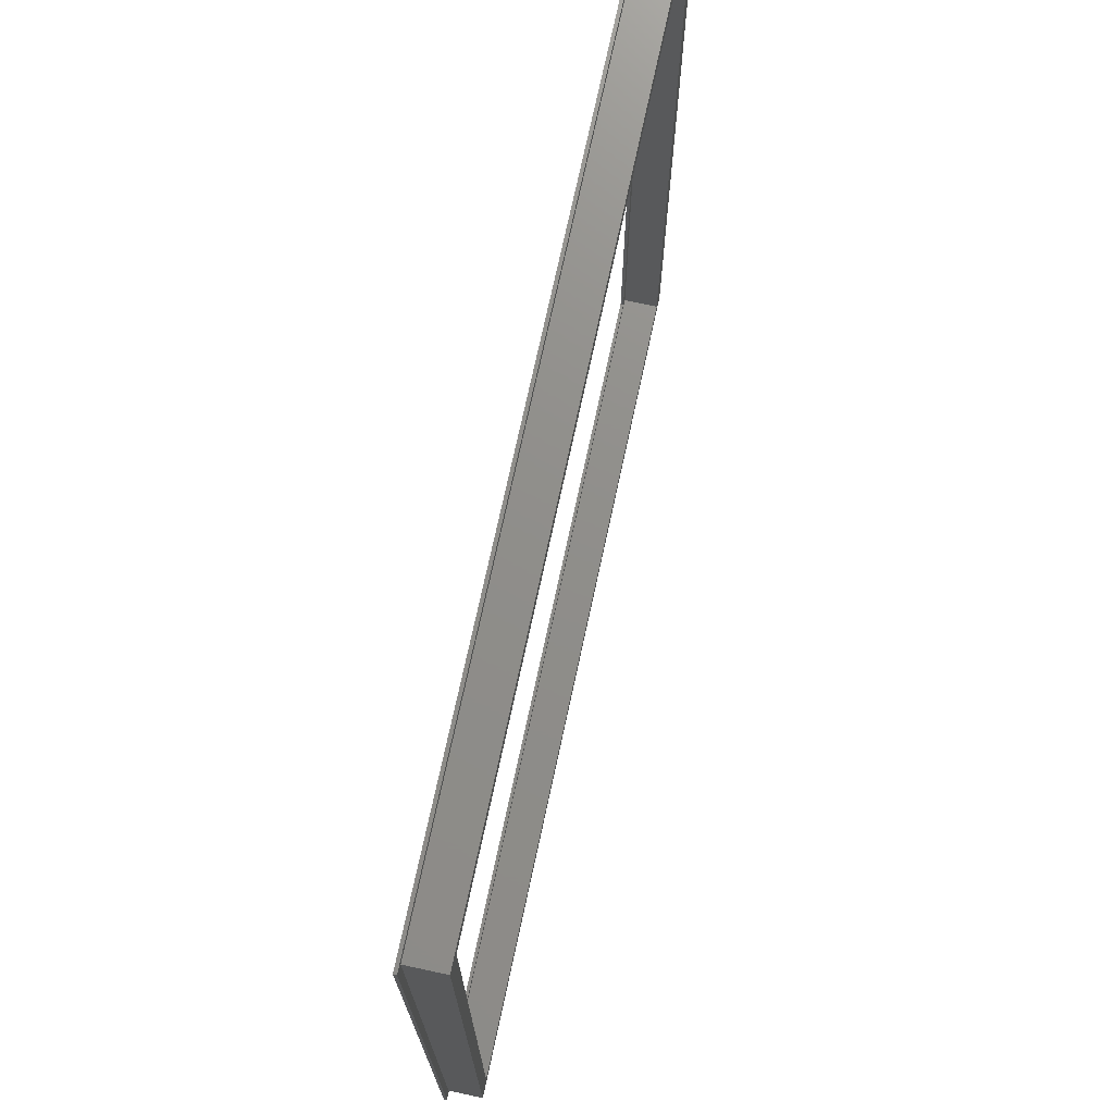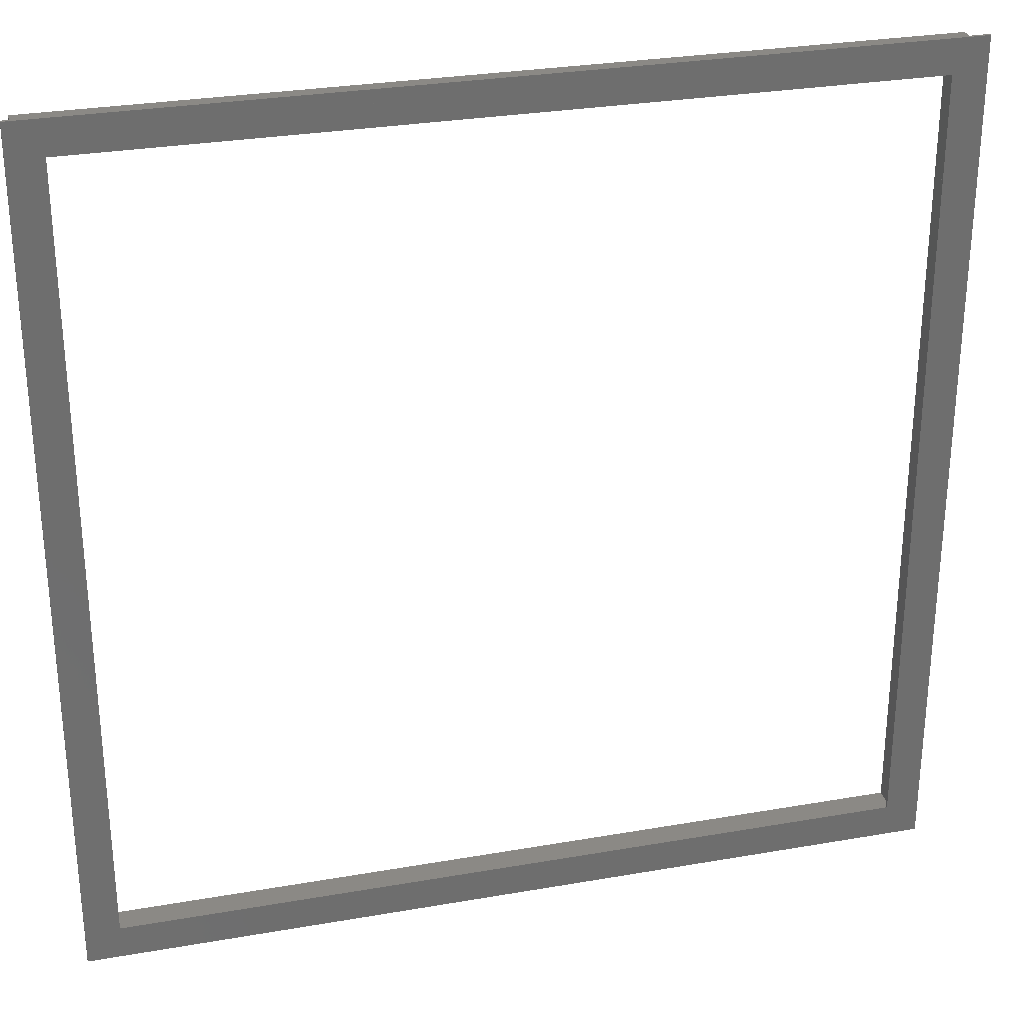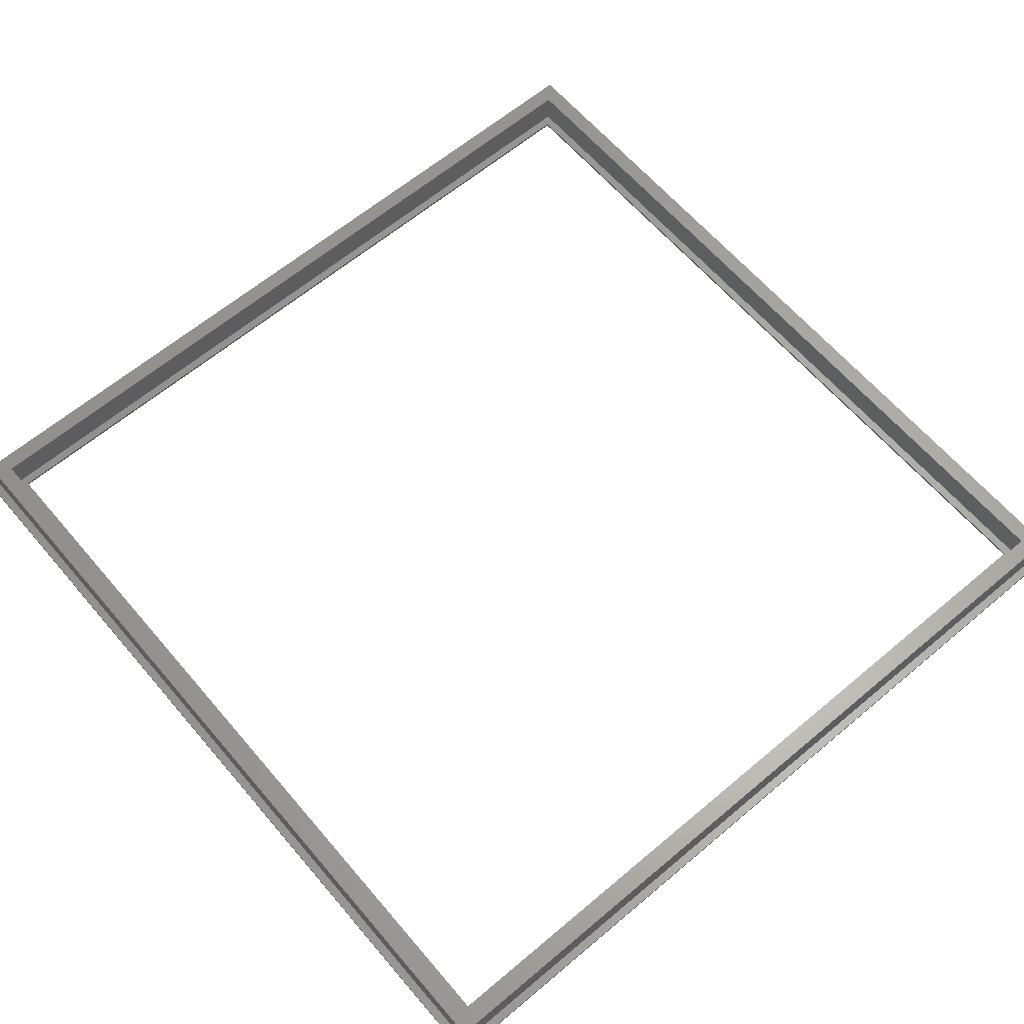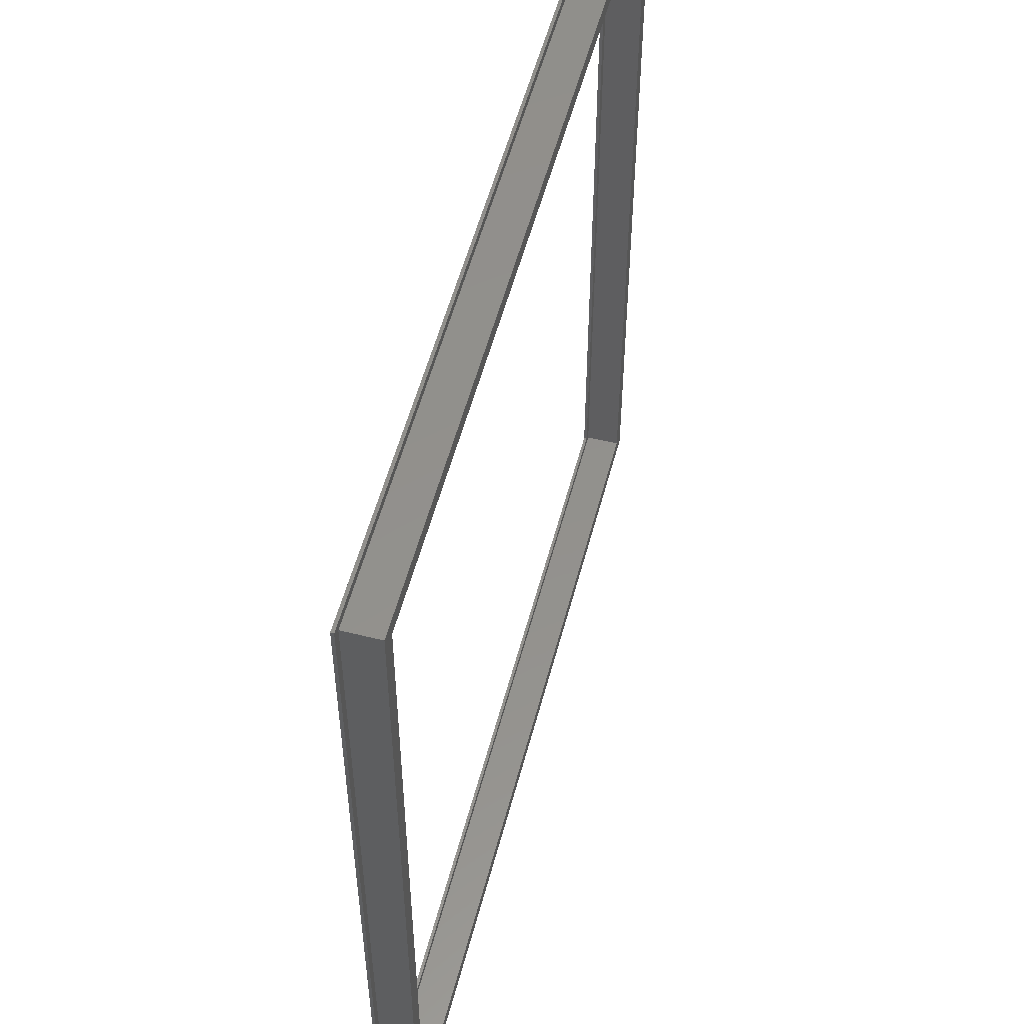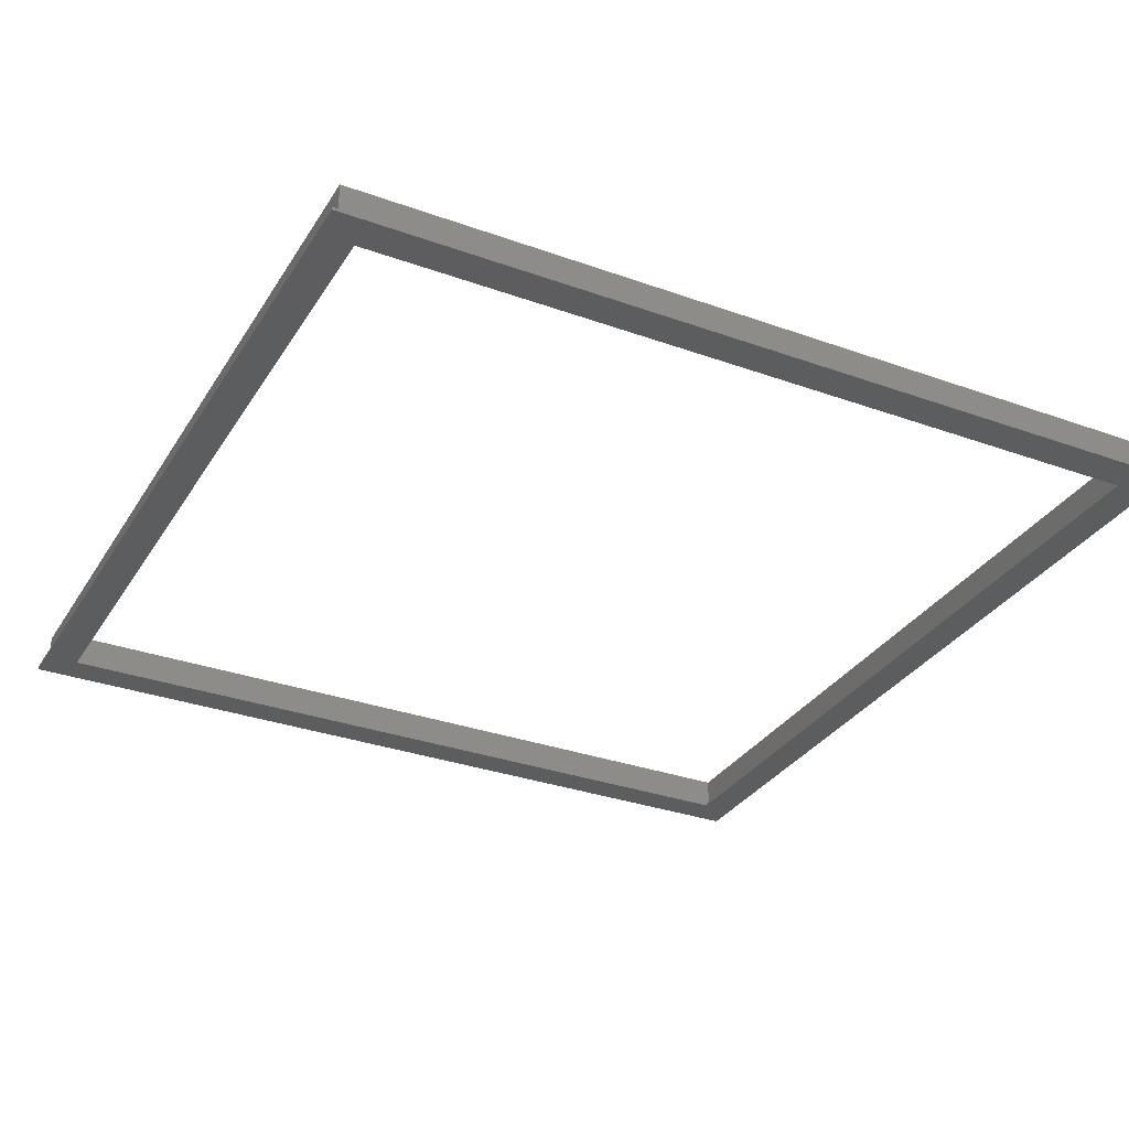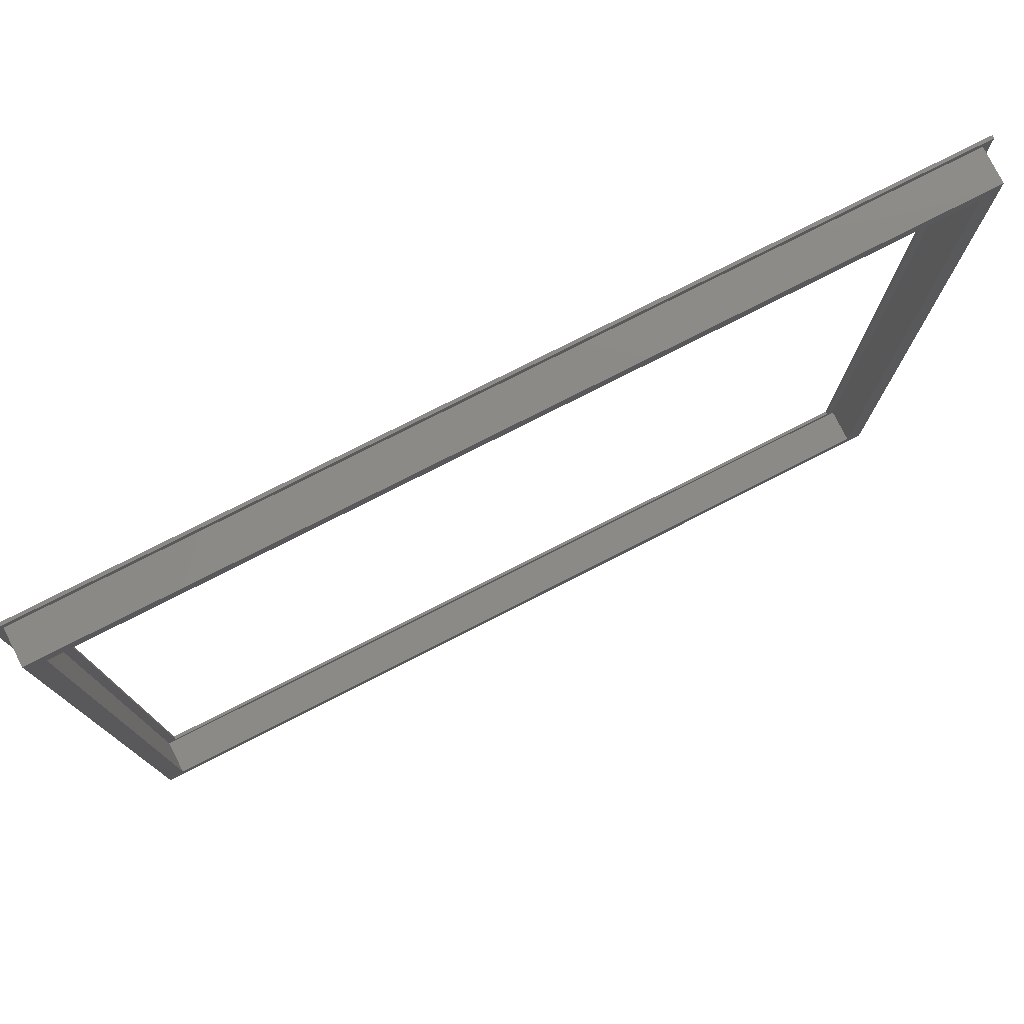
<metadata>
{"format":"stl","ext":"stl","renderer":"f3d","projection":"perspective","resolution":1024,"background":"white","views":[{"elev":73.4,"azim":-77.8,"up":"+Y"},{"elev":29.3,"azim":165.5,"up":"+Y"},{"elev":63.1,"azim":139.6,"up":"+Z"},{"elev":54.4,"azim":-75.3,"up":"+Y"},{"elev":-31.7,"azim":-116.9,"up":"+Z"},{"elev":78.2,"azim":-26.9,"up":"+Y"}]}
</metadata>
<code>
# stl→obj: 32 verts, 64 faces
v -51 -51 0
v -51 -51 0.35
v -51 51 0
v -51 51 0.35
v 51 -51 0
v 51 -51 0.35
v -47 -47 0
v 47 -47 0
v -47 47 0
v 51 51 0
v 47 47 0
v 51 51 0.35
v -47 -47 0.35
v -47 47 0.35
v 47 -47 0.35
v 47 47 0.35
v -50 -50 0.35
v -50 -50 4.35
v -50 50 0.35
v -50 50 4.35
v 50 -50 0.35
v 50 -50 4.35
v -48 -48 0.35
v 48 -48 0.35
v -48 48 0.35
v 50 50 0.35
v 48 48 0.35
v 50 50 4.35
v -48 -48 4.35
v -48 48 4.35
v 48 -48 4.35
v 48 48 4.35
f 1 2 3
f 3 2 4
f 2 1 5
f 6 2 5
f 7 8 5
f 9 3 10
f 1 3 9
f 11 9 10
f 1 9 7
f 1 7 5
f 5 8 10
f 8 11 10
f 3 4 10
f 10 4 12
f 13 2 6
f 14 4 13
f 15 13 6
f 4 2 13
f 12 4 14
f 12 16 6
f 12 14 16
f 16 15 6
f 6 5 10
f 12 6 10
f 9 14 13
f 7 9 13
f 11 16 14
f 9 11 14
f 16 11 15
f 15 11 8
f 15 8 13
f 13 8 7
f 17 18 19
f 19 18 20
f 18 17 21
f 22 18 21
f 23 24 21
f 25 19 26
f 17 19 25
f 27 25 26
f 17 25 23
f 17 23 21
f 21 24 26
f 24 27 26
f 19 20 26
f 26 20 28
f 29 18 22
f 30 20 29
f 31 29 22
f 20 18 29
f 28 20 30
f 28 32 22
f 28 30 32
f 32 31 22
f 22 21 26
f 28 22 26
f 25 30 29
f 23 25 29
f 27 32 30
f 25 27 30
f 32 27 31
f 31 27 24
f 31 24 29
f 29 24 23

</code>
